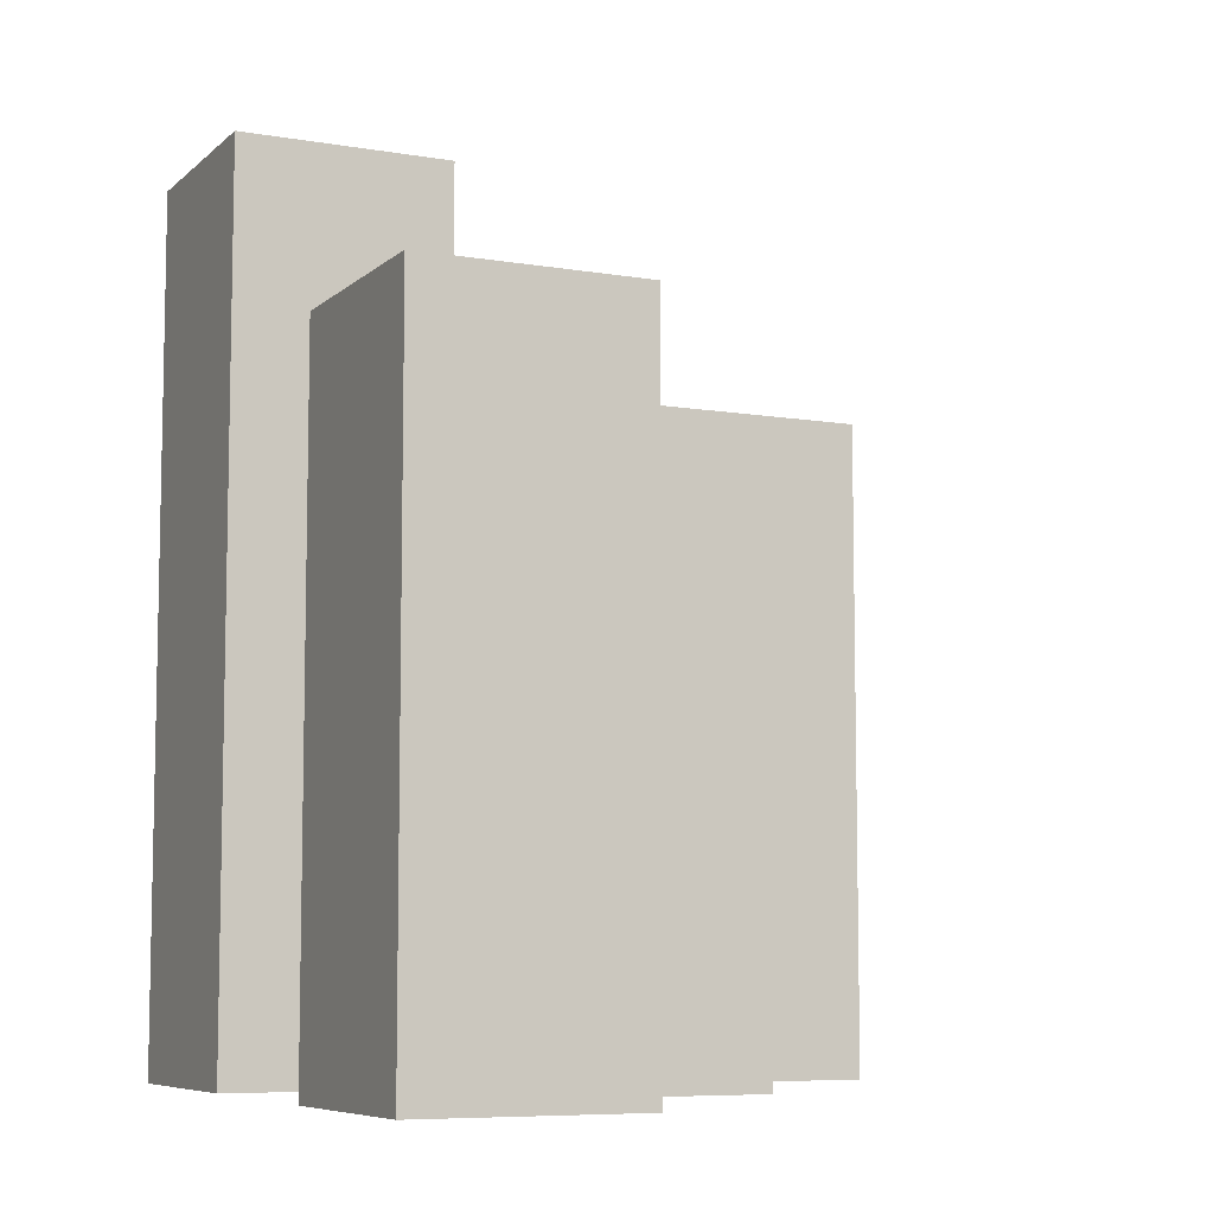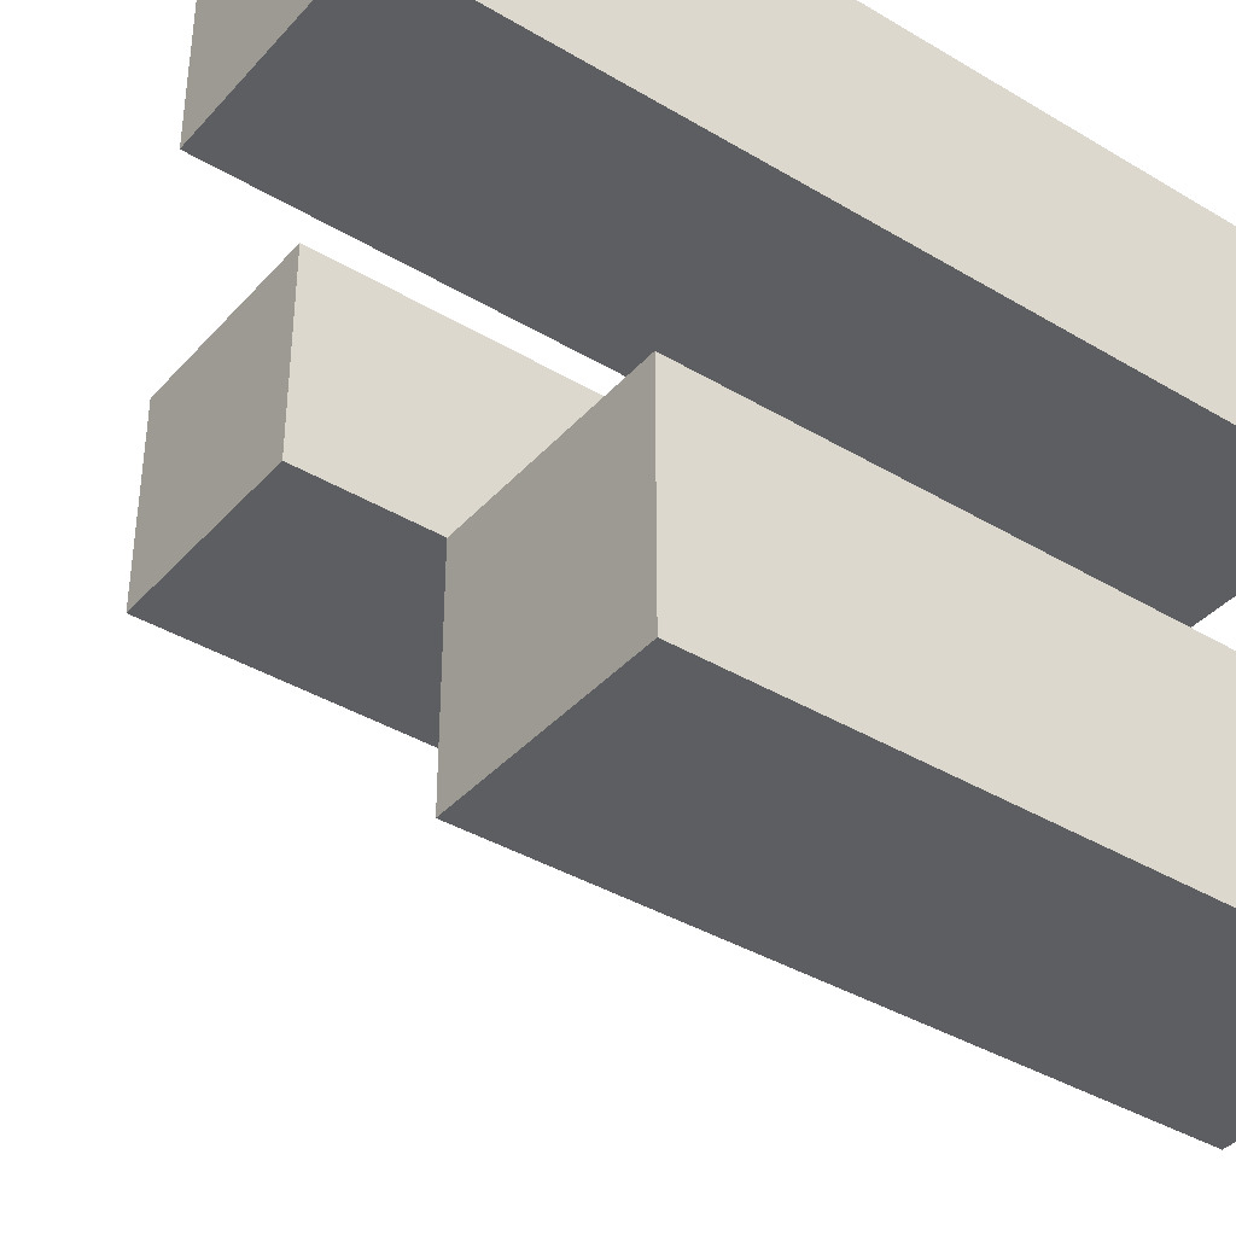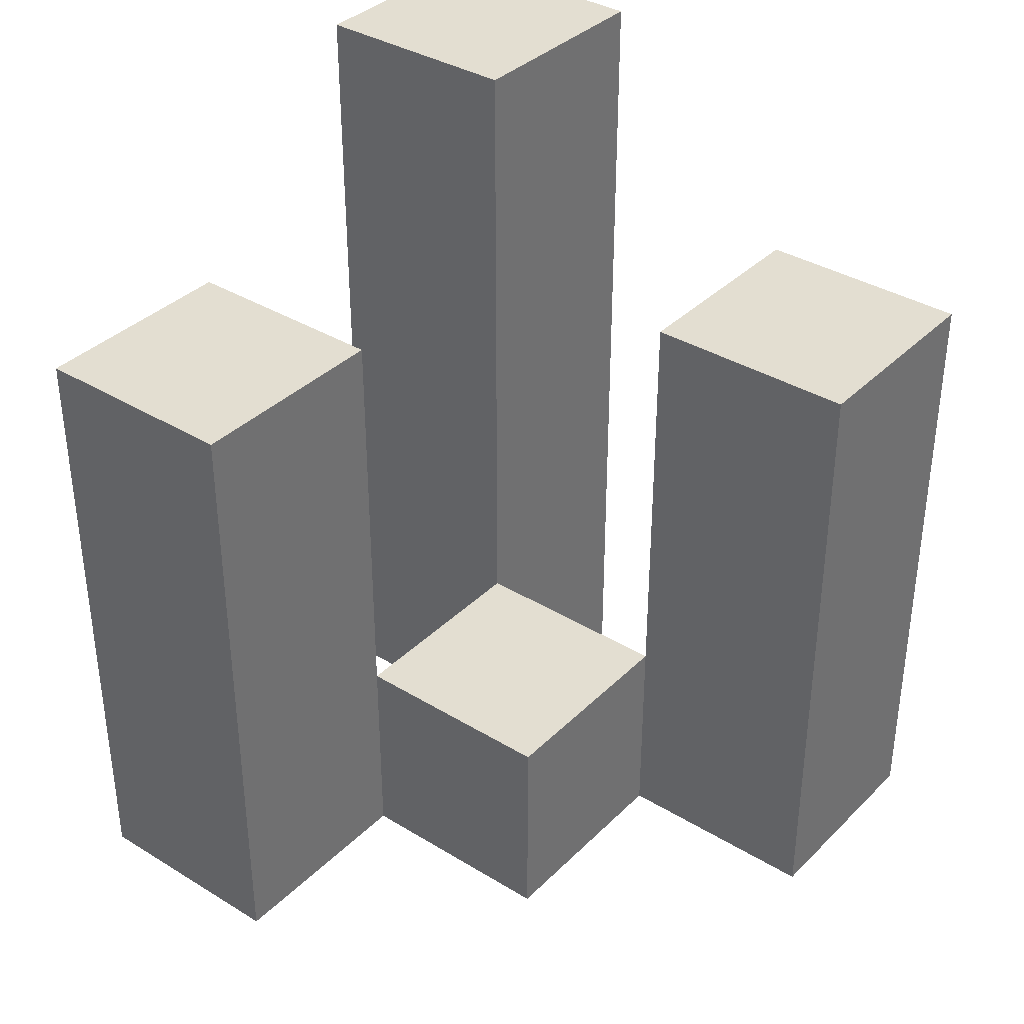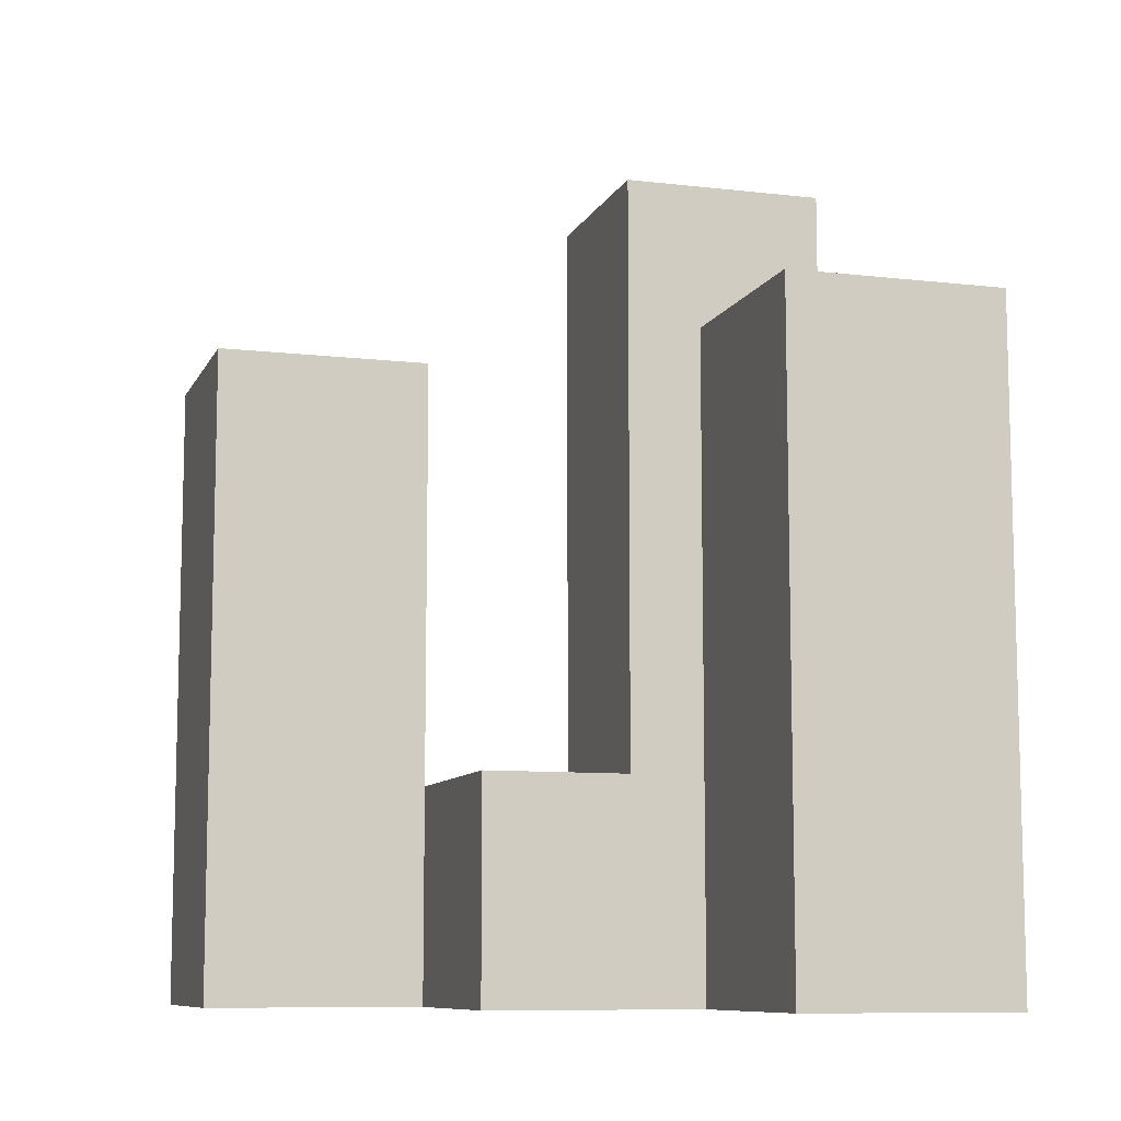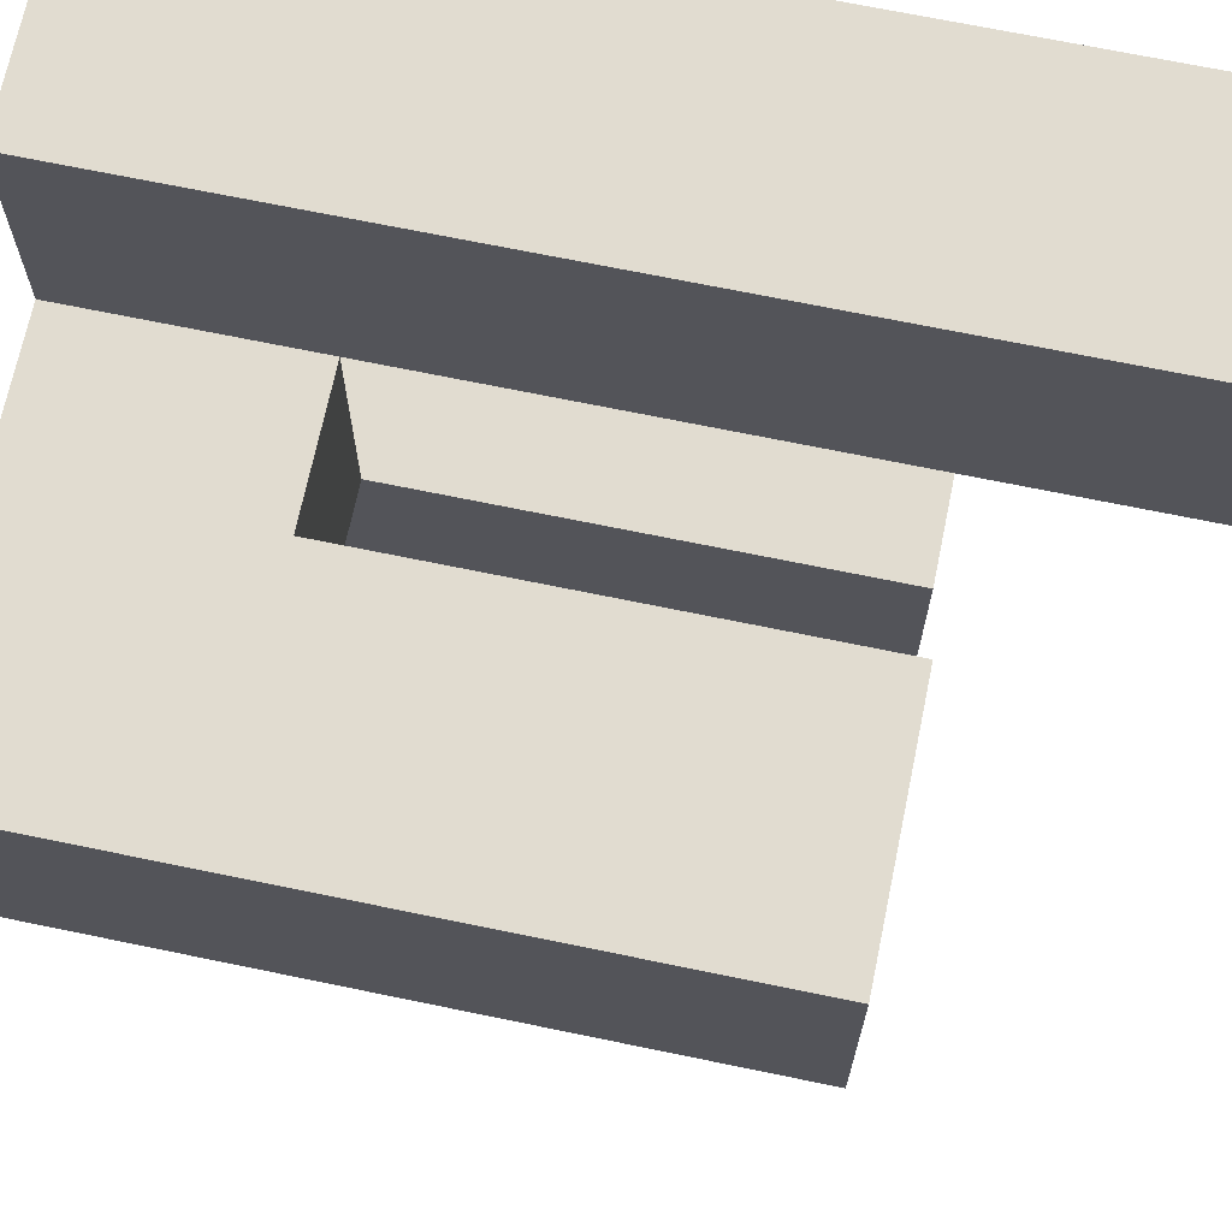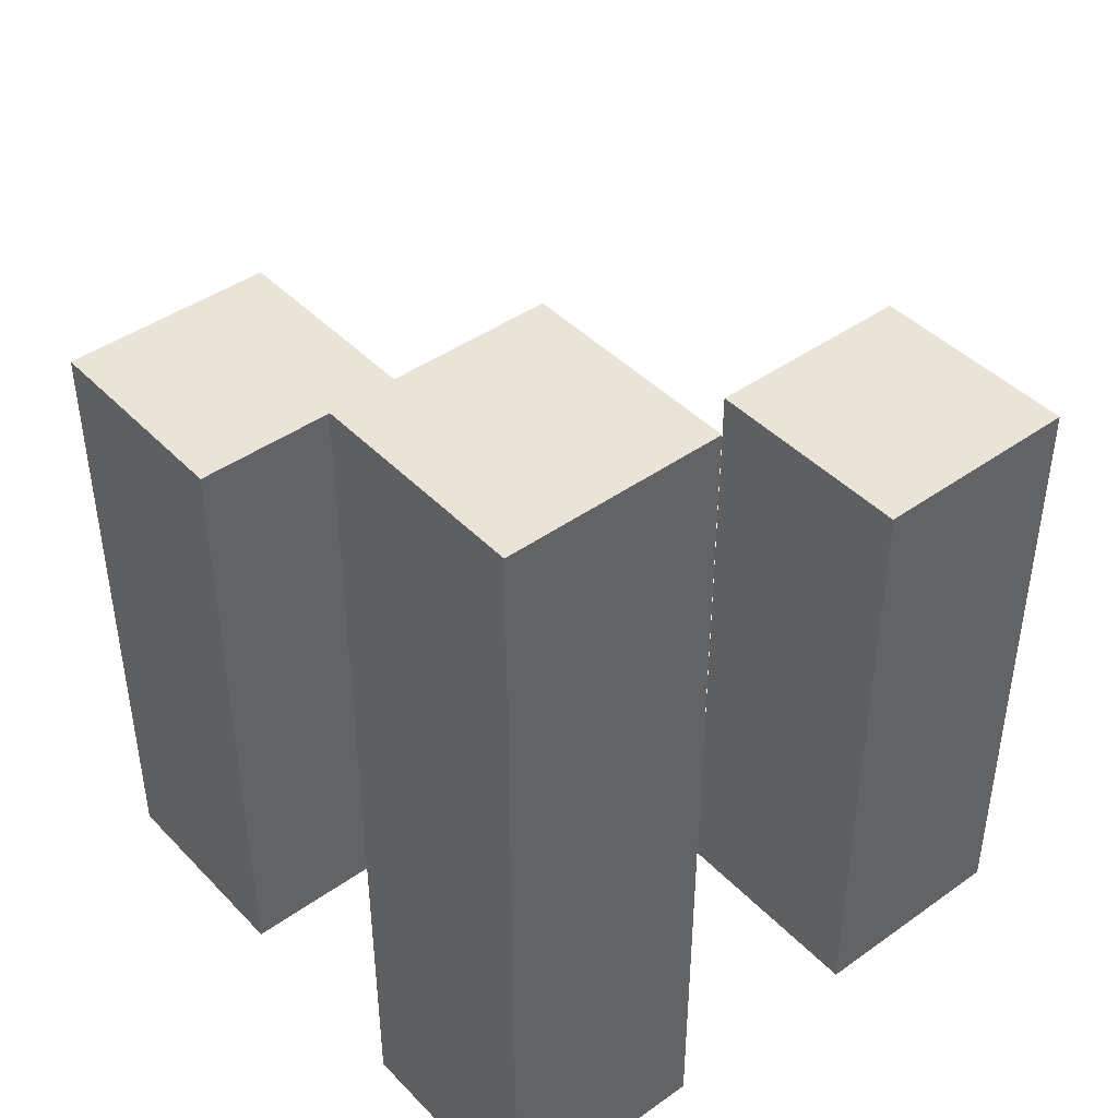
<metadata>
{"format":"obj","ext":"obj","renderer":"f3d","projection":"perspective","resolution":1024,"background":"white","views":[{"elev":-7.5,"azim":64.5,"up":"+Y"},{"elev":-38.6,"azim":-126.9,"up":"+Z"},{"elev":36.3,"azim":128.5,"up":"+Y"},{"elev":-9.3,"azim":162.9,"up":"+Y"},{"elev":69.4,"azim":101.7,"up":"+Z"},{"elev":43.4,"azim":-40.0,"up":"+Y"}]}
</metadata>
<code>
o
v -31 0.9 27.5
v -31.1 0.9 27.5
v -31.2 0.9 27.5
v -31.3 0.9 27.5
v -31 1.2 27.5
v -31.1 1.2 27.5
v -31.2 1.3 27.5
v -31.3 1.3 27.5
v -31.1 0.9 27.4
v -31.2 0.9 27.4
v -31.1 1 27.4
v -31.2 1 27.4
v -31.2 0.9 27.3
v -31.3 0.9 27.3
v -31.2 1 27.3
v -31.2 1.2 27.3
v -31.3 1.2 27.3
v -31 0.9 27.4
v -31.1 0.9 27.4
v -31.2 0.9 27.4
v -31.3 0.9 27.4
v -31.1 1 27.4
v -31.2 1 27.4
v -31 1.2 27.4
v -31.1 1.2 27.4
v -31.2 1.3 27.4
v -31.3 1.3 27.4
v -31.1 0.9 27.3
v -31.2 0.9 27.3
v -31.1 1 27.3
v -31.2 1 27.3
v -31.2 0.9 27.2
v -31.3 0.9 27.2
v -31.2 1.2 27.2
v -31.3 1.2 27.2
v -31 0.9 27.5
v -31 1.2 27.5
v -31 0.9 27.4
v -31 1.2 27.4
v -31.1 0.9 27.4
v -31.1 1 27.4
v -31.1 0.9 27.3
v -31.1 1 27.3
v -31.2 0.9 27.5
v -31.2 1.3 27.5
v -31.2 0.9 27.4
v -31.2 1 27.4
v -31.2 1.3 27.4
v -31.2 0.9 27.3
v -31.2 1 27.3
v -31.2 1.2 27.3
v -31.2 0.9 27.2
v -31.2 1.2 27.2
v -31.1 0.9 27.5
v -31.1 1.2 27.5
v -31.1 0.9 27.4
v -31.1 1 27.4
v -31.1 1.2 27.4
v -31.2 0.9 27.4
v -31.2 1 27.4
v -31.2 0.9 27.3
v -31.2 1 27.3
v -31.3 0.9 27.5
v -31.3 1.3 27.5
v -31.3 0.9 27.4
v -31.3 1.3 27.4
v -31.3 0.9 27.3
v -31.3 1.2 27.3
v -31.3 0.9 27.2
v -31.3 1.2 27.2
v -31 0.9 27.5
v -31 0.9 27.4
v -31.1 0.9 27.5
v -31.1 0.9 27.4
v -31.1 0.9 27.3
v -31.2 0.9 27.5
v -31.2 0.9 27.4
v -31.2 0.9 27.3
v -31.2 0.9 27.2
v -31.3 0.9 27.5
v -31.3 0.9 27.4
v -31.3 0.9 27.3
v -31.3 0.9 27.2
v -31.1 1 27.4
v -31.1 1 27.3
v -31.2 1 27.4
v -31.2 1 27.3
v -31 1.2 27.5
v -31 1.2 27.4
v -31.1 1.2 27.5
v -31.1 1.2 27.4
v -31.2 1.2 27.3
v -31.2 1.2 27.2
v -31.3 1.2 27.3
v -31.3 1.2 27.2
v -31.2 1.3 27.5
v -31.2 1.3 27.4
v -31.3 1.3 27.5
v -31.3 1.3 27.4
f 5 2 1
f 6 2 5
f 7 4 3
f 8 4 7
f 11 10 9
f 12 10 11
f 15 14 13
f 16 14 15
f 17 14 16
f 18 19 22
f 20 21 23
f 18 22 24
f 24 22 25
f 23 21 26
f 26 21 27
f 28 29 30
f 30 29 31
f 32 33 34
f 34 33 35
f 38 37 36
f 39 37 38
f 42 41 40
f 43 41 42
f 46 45 44
f 47 45 46
f 48 45 47
f 52 50 49
f 52 51 50
f 53 51 52
f 54 55 56
f 56 55 57
f 57 55 58
f 59 60 61
f 61 60 62
f 63 64 65
f 65 64 66
f 67 68 69
f 69 68 70
f 73 72 71
f 74 72 73
f 77 75 74
f 78 75 77
f 80 77 76
f 81 77 80
f 82 79 78
f 83 79 82
f 84 85 86
f 86 85 87
f 88 89 90
f 90 89 91
f 92 93 94
f 94 93 95
f 96 97 98
f 98 97 99

</code>
